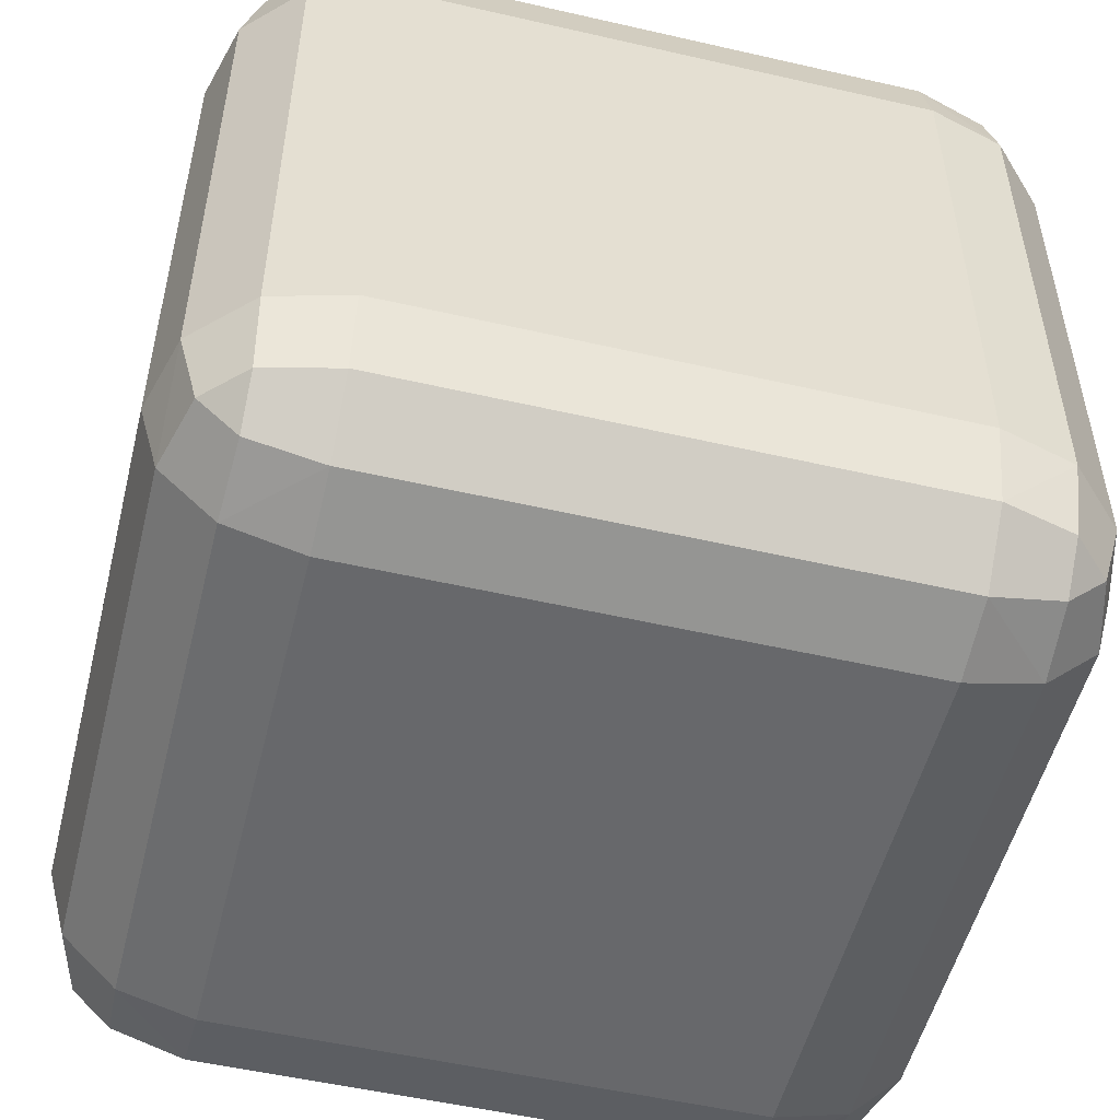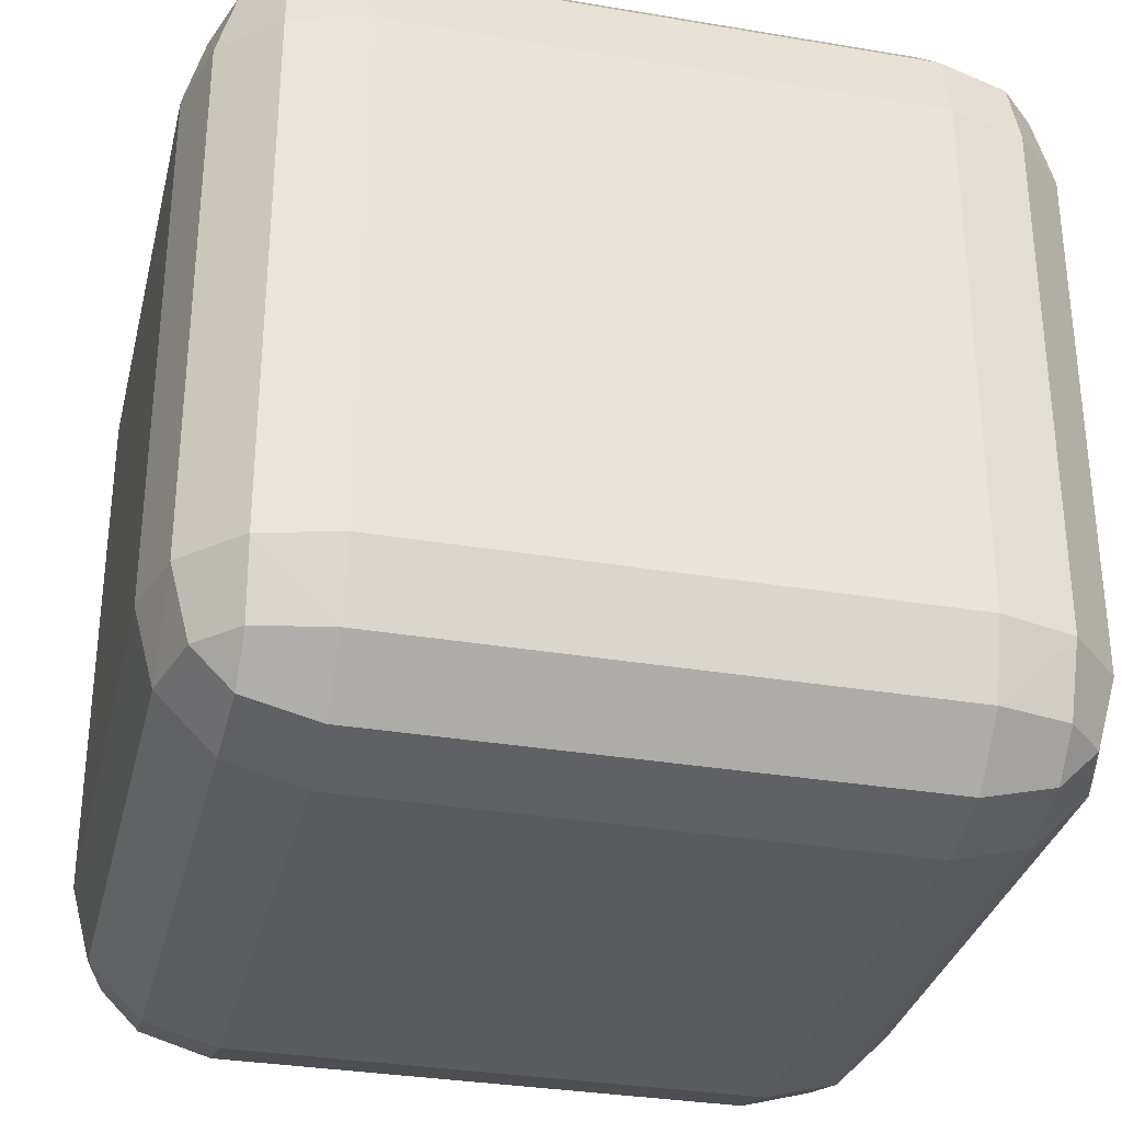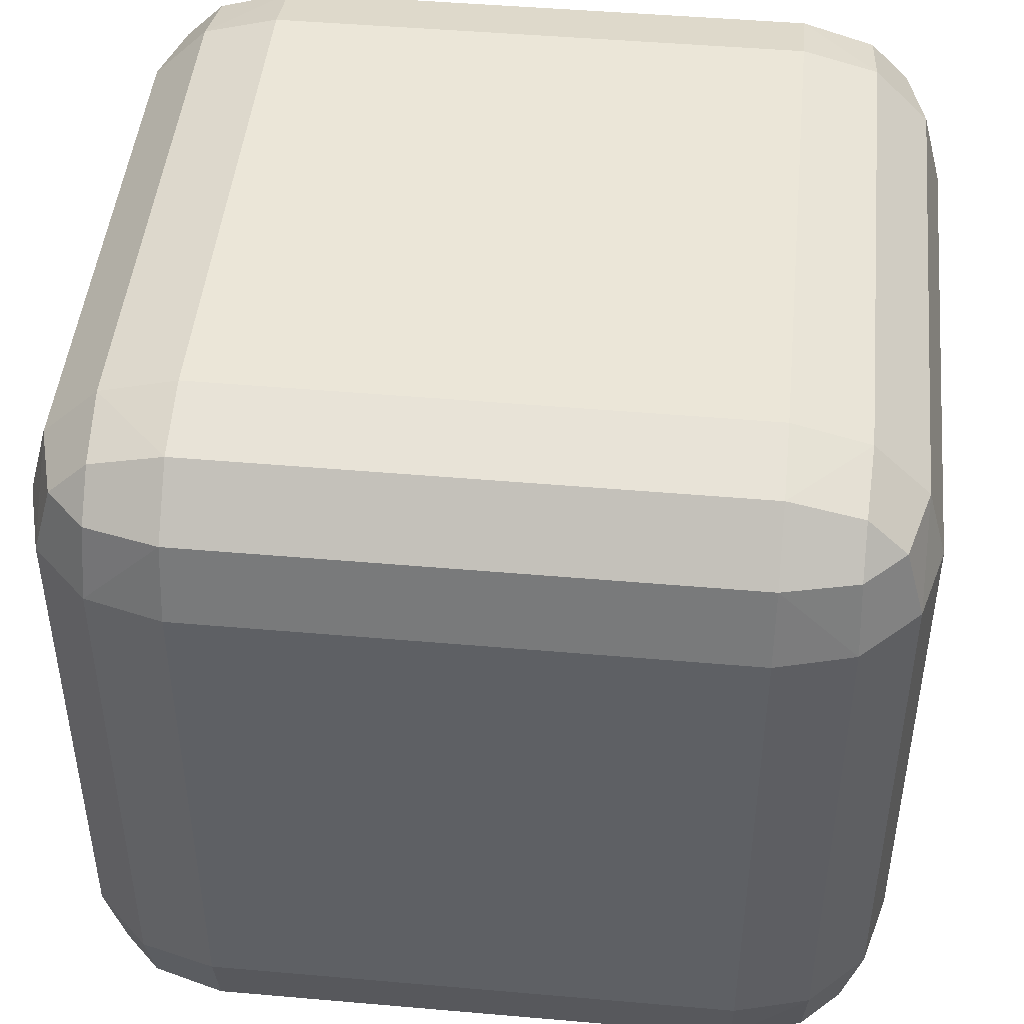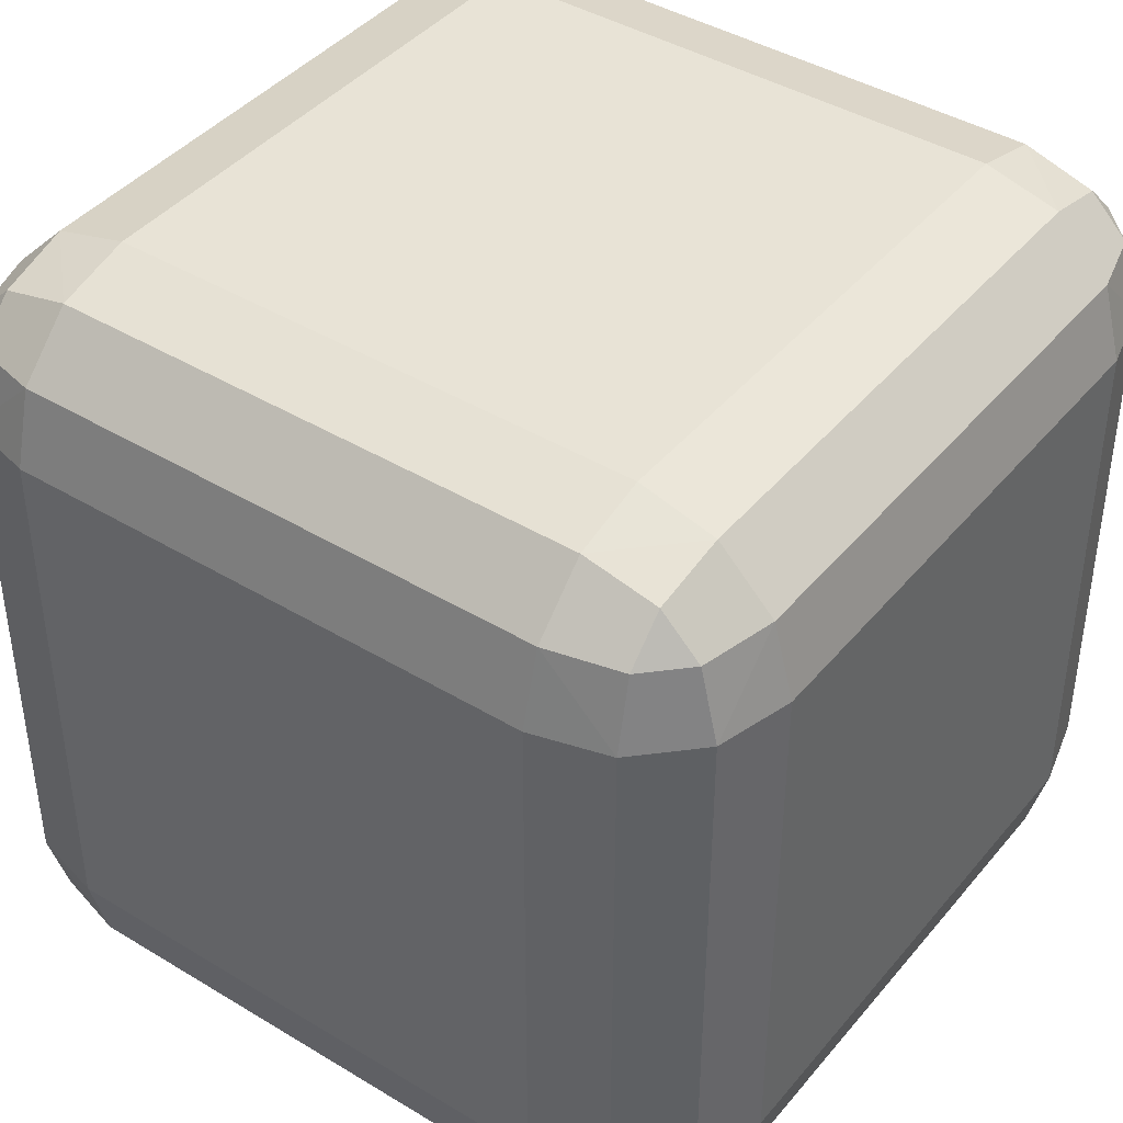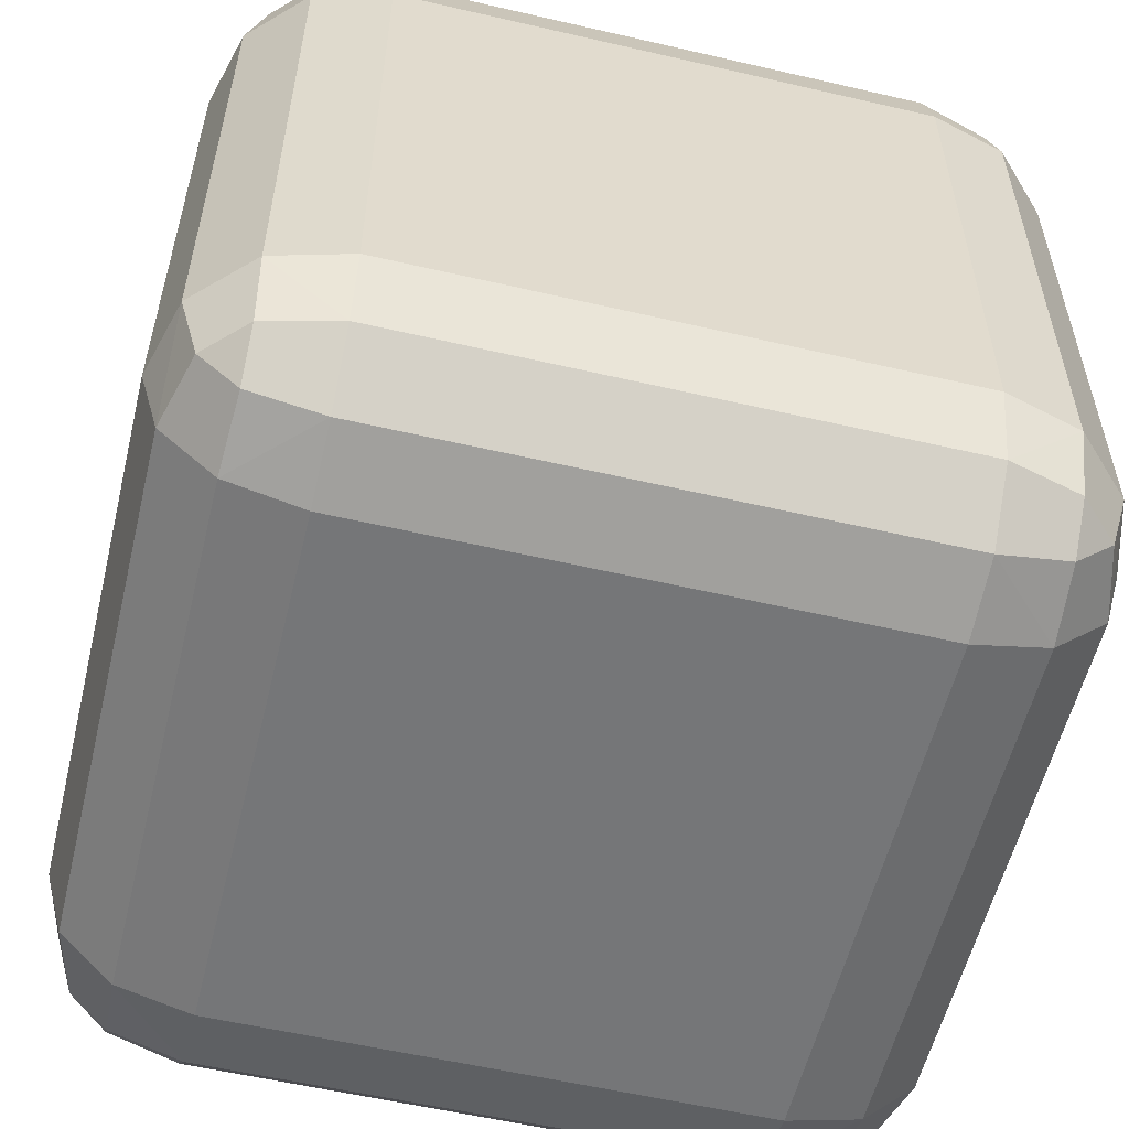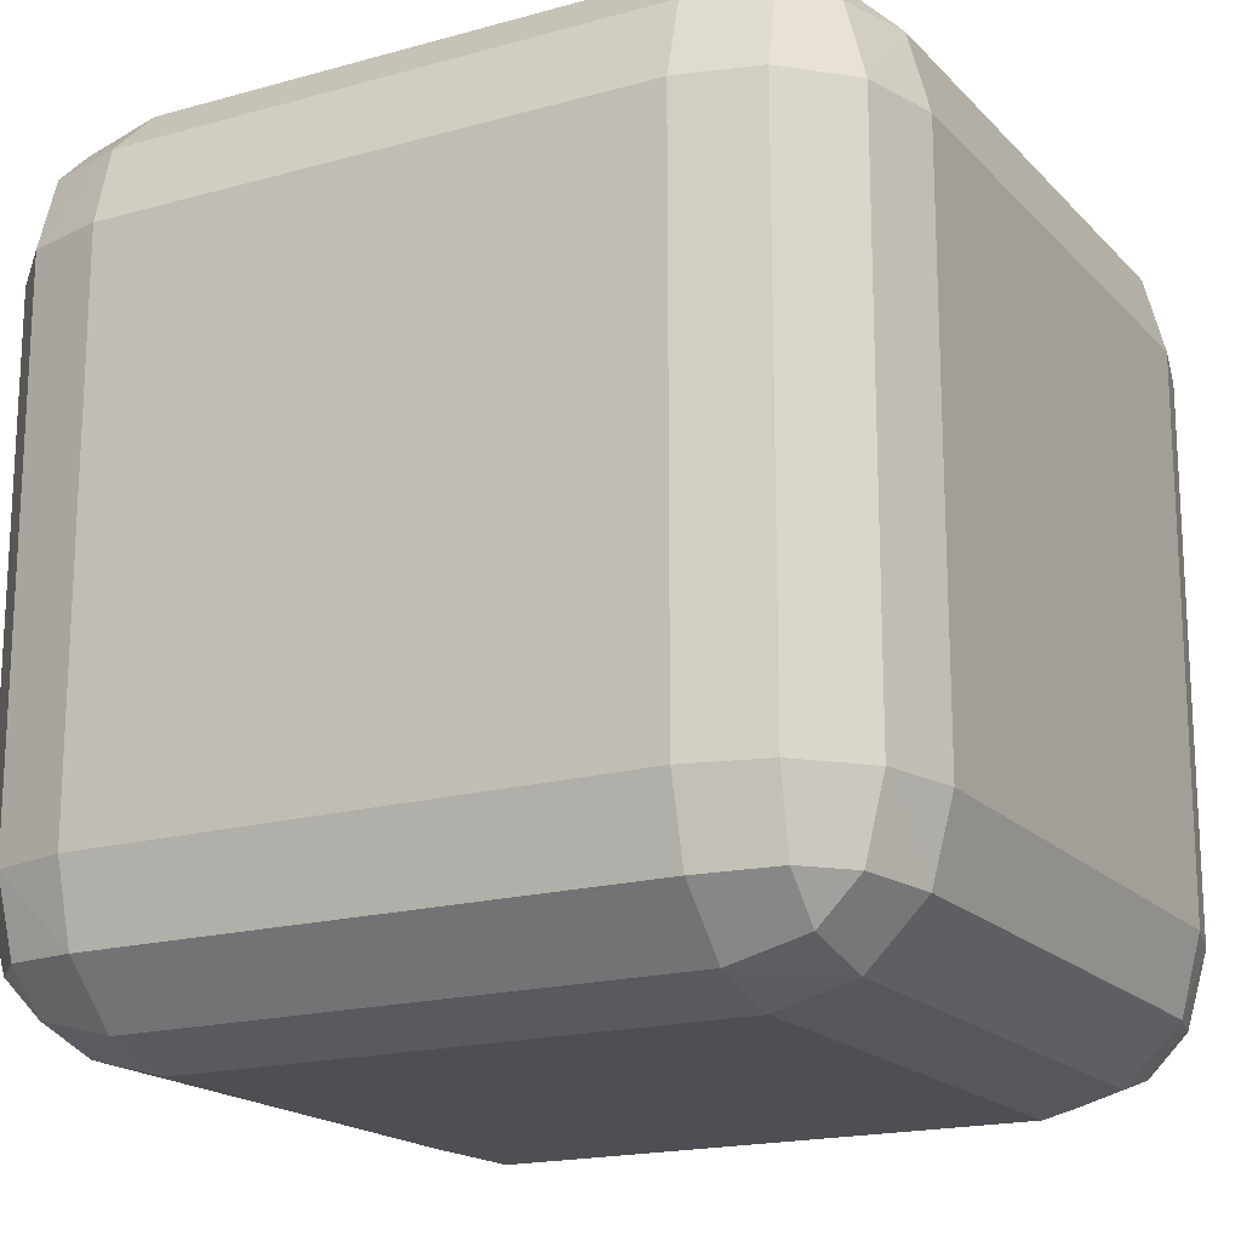
<metadata>
{"format":"obj","ext":"obj","renderer":"f3d","projection":"perspective","resolution":1024,"background":"white","views":[{"elev":-52.5,"azim":-13.9,"up":"+Z"},{"elev":-32.2,"azim":166.7,"up":"+Z"},{"elev":46.3,"azim":5.7,"up":"+Y"},{"elev":41.9,"azim":-53.9,"up":"+Z"},{"elev":-56.8,"azim":-13.6,"up":"+Z"},{"elev":-18.1,"azim":-61.4,"up":"+Z"}]}
</metadata>
<code>
o Cube
v 0.64 0.64 -1
v 0.64 1 -0.64
v 1 0.64 -0.64
v 0.64 0.8198 -0.9519
v 0.8198 0.64 -0.9519
v 0.8122 0.8122 -0.9052
v 0.8198 0.9519 -0.64
v 0.64 0.9519 -0.8198
v 0.8122 0.9052 -0.8122
v 0.9519 0.64 -0.8198
v 0.9519 0.8198 -0.64
v 0.9052 0.8122 -0.8122
v 0.64 -1 -0.64
v 0.64 -0.64 -1
v 1 -0.64 -0.64
v 0.64 -0.9519 -0.8198
v 0.8198 -0.9519 -0.64
v 0.8122 -0.9052 -0.8122
v 0.8198 -0.64 -0.9519
v 0.64 -0.8198 -0.9519
v 0.8122 -0.8122 -0.9052
v 0.9519 -0.8198 -0.64
v 0.9519 -0.64 -0.8198
v 0.9052 -0.8122 -0.8122
v 1 0.64 0.64
v 0.64 1 0.64
v 0.64 0.64 1
v 0.9519 0.8198 0.64
v 0.9519 0.64 0.8198
v 0.9052 0.8122 0.8122
v 0.64 0.9519 0.8198
v 0.8198 0.9519 0.64
v 0.8122 0.9052 0.8122
v 0.8198 0.64 0.9519
v 0.64 0.8198 0.9519
v 0.8122 0.8122 0.9052
v 1 -0.64 0.64
v 0.64 -0.64 1
v 0.64 -1 0.64
v 0.9519 -0.64 0.8198
v 0.9519 -0.8198 0.64
v 0.9052 -0.8122 0.8122
v 0.64 -0.8198 0.9519
v 0.8198 -0.64 0.9519
v 0.8122 -0.8122 0.9052
v 0.8198 -0.9519 0.64
v 0.64 -0.9519 0.8198
v 0.8122 -0.9052 0.8122
v -0.64 0.64 -1
v -1 0.64 -0.64
v -0.64 1 -0.64
v -0.8198 0.64 -0.9519
v -0.64 0.8198 -0.9519
v -0.8122 0.8122 -0.9052
v -0.9519 0.8198 -0.64
v -0.9519 0.64 -0.8198
v -0.9052 0.8122 -0.8122
v -0.64 0.9519 -0.8198
v -0.8198 0.9519 -0.64
v -0.8122 0.9052 -0.8122
v -1 -0.64 -0.64
v -0.64 -0.64 -1
v -0.64 -1 -0.64
v -0.9519 -0.64 -0.8198
v -0.9519 -0.8198 -0.64
v -0.9052 -0.8122 -0.8122
v -0.64 -0.8198 -0.9519
v -0.8198 -0.64 -0.9519
v -0.8122 -0.8122 -0.9052
v -0.8198 -0.9519 -0.64
v -0.64 -0.9519 -0.8198
v -0.8122 -0.9052 -0.8122
v -1 0.64 0.64
v -0.64 0.64 1
v -0.64 1 0.64
v -0.9519 0.64 0.8198
v -0.9519 0.8198 0.64
v -0.9052 0.8122 0.8122
v -0.64 0.8198 0.9519
v -0.8198 0.64 0.9519
v -0.8122 0.8122 0.9052
v -0.8198 0.9519 0.64
v -0.64 0.9519 0.8198
v -0.8122 0.9052 0.8122
v -0.64 -1 0.64
v -0.64 -0.64 1
v -1 -0.64 0.64
v -0.64 -0.9519 0.8198
v -0.8198 -0.9519 0.64
v -0.8122 -0.9052 0.8122
v -0.8198 -0.64 0.9519
v -0.64 -0.8198 0.9519
v -0.8122 -0.8122 0.9052
v -0.9519 -0.8198 0.64
v -0.9519 -0.64 0.8198
v -0.9052 -0.8122 0.8122
f 13 85 63
f 73 61 87
f 27 86 38
f 51 26 2
f 3 37 15
f 4 5 1
f 8 6 4
f 7 8 2
f 7 12 9
f 10 11 3
f 5 12 10
f 6 9 12
f 16 17 13
f 16 21 18
f 19 20 14
f 23 21 19
f 22 23 15
f 17 24 22
f 18 21 24
f 28 29 25
f 32 30 28
f 31 32 26
f 31 36 33
f 34 35 27
f 29 36 34
f 30 33 36
f 40 41 37
f 44 42 40
f 43 44 38
f 47 45 43
f 46 47 39
f 46 42 48
f 42 45 48
f 52 53 49
f 56 54 52
f 55 56 50
f 59 57 55
f 58 59 51
f 58 54 60
f 54 57 60
f 64 65 61
f 68 66 64
f 67 68 62
f 71 69 67
f 70 71 63
f 70 66 72
f 66 69 72
f 76 77 73
f 80 78 76
f 79 80 74
f 83 81 79
f 82 83 75
f 82 78 84
f 78 81 84
f 88 89 85
f 88 93 90
f 91 92 86
f 95 93 91
f 94 95 87
f 89 96 94
f 90 93 96
f 85 70 63
f 89 65 70
f 94 61 65
f 63 16 13
f 71 20 16
f 67 14 20
f 15 10 3
f 23 5 10
f 19 1 5
f 74 91 86
f 80 95 91
f 76 87 95
f 38 34 27
f 44 29 34
f 40 25 29
f 62 52 49
f 68 56 52
f 64 50 56
f 75 31 26
f 83 35 31
f 79 27 35
f 26 7 2
f 32 11 7
f 28 3 11
f 39 88 85
f 47 92 88
f 43 86 92
f 51 82 75
f 59 77 82
f 55 73 77
f 2 58 51
f 8 53 58
f 4 49 53
f 13 46 39
f 17 41 46
f 22 37 41
f 49 14 62
f 13 39 85
f 73 50 61
f 27 74 86
f 51 75 26
f 3 25 37
f 4 6 5
f 8 9 6
f 7 9 8
f 7 11 12
f 10 12 11
f 5 6 12
f 16 18 17
f 16 20 21
f 19 21 20
f 23 24 21
f 22 24 23
f 17 18 24
f 28 30 29
f 32 33 30
f 31 33 32
f 31 35 36
f 34 36 35
f 29 30 36
f 40 42 41
f 44 45 42
f 43 45 44
f 47 48 45
f 46 48 47
f 46 41 42
f 52 54 53
f 56 57 54
f 55 57 56
f 59 60 57
f 58 60 59
f 58 53 54
f 64 66 65
f 68 69 66
f 67 69 68
f 71 72 69
f 70 72 71
f 70 65 66
f 76 78 77
f 80 81 78
f 79 81 80
f 83 84 81
f 82 84 83
f 82 77 78
f 88 90 89
f 88 92 93
f 91 93 92
f 95 96 93
f 94 96 95
f 89 90 96
f 85 89 70
f 89 94 65
f 94 87 61
f 63 71 16
f 71 67 20
f 67 62 14
f 15 23 10
f 23 19 5
f 19 14 1
f 74 80 91
f 80 76 95
f 76 73 87
f 38 44 34
f 44 40 29
f 40 37 25
f 62 68 52
f 68 64 56
f 64 61 50
f 75 83 31
f 83 79 35
f 79 74 27
f 26 32 7
f 32 28 11
f 28 25 3
f 39 47 88
f 47 43 92
f 43 38 86
f 51 59 82
f 59 55 77
f 55 50 73
f 2 8 58
f 8 4 53
f 4 1 49
f 13 17 46
f 17 22 41
f 22 15 37
f 49 1 14

</code>
